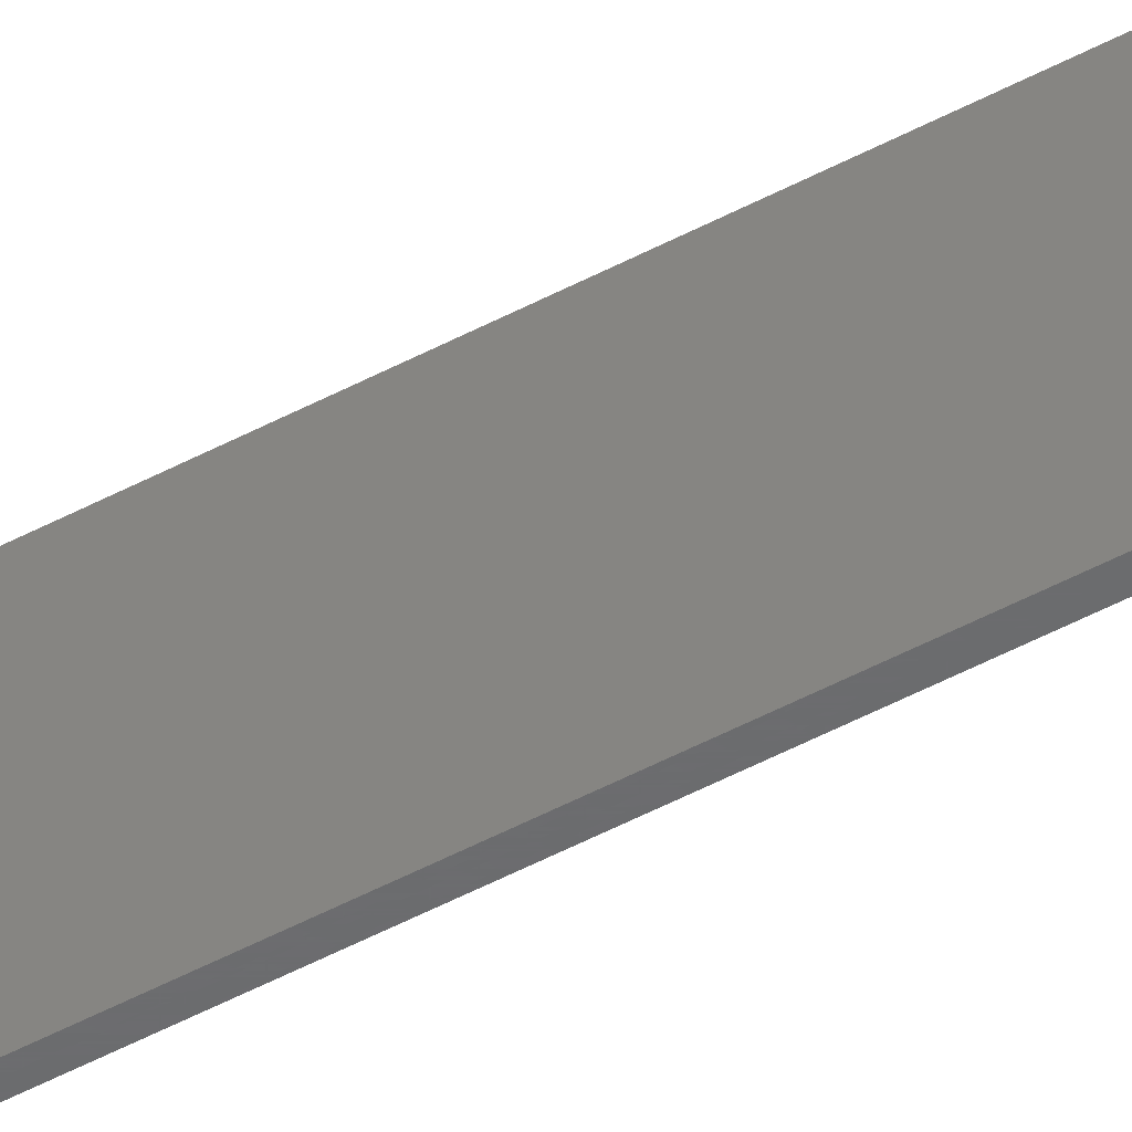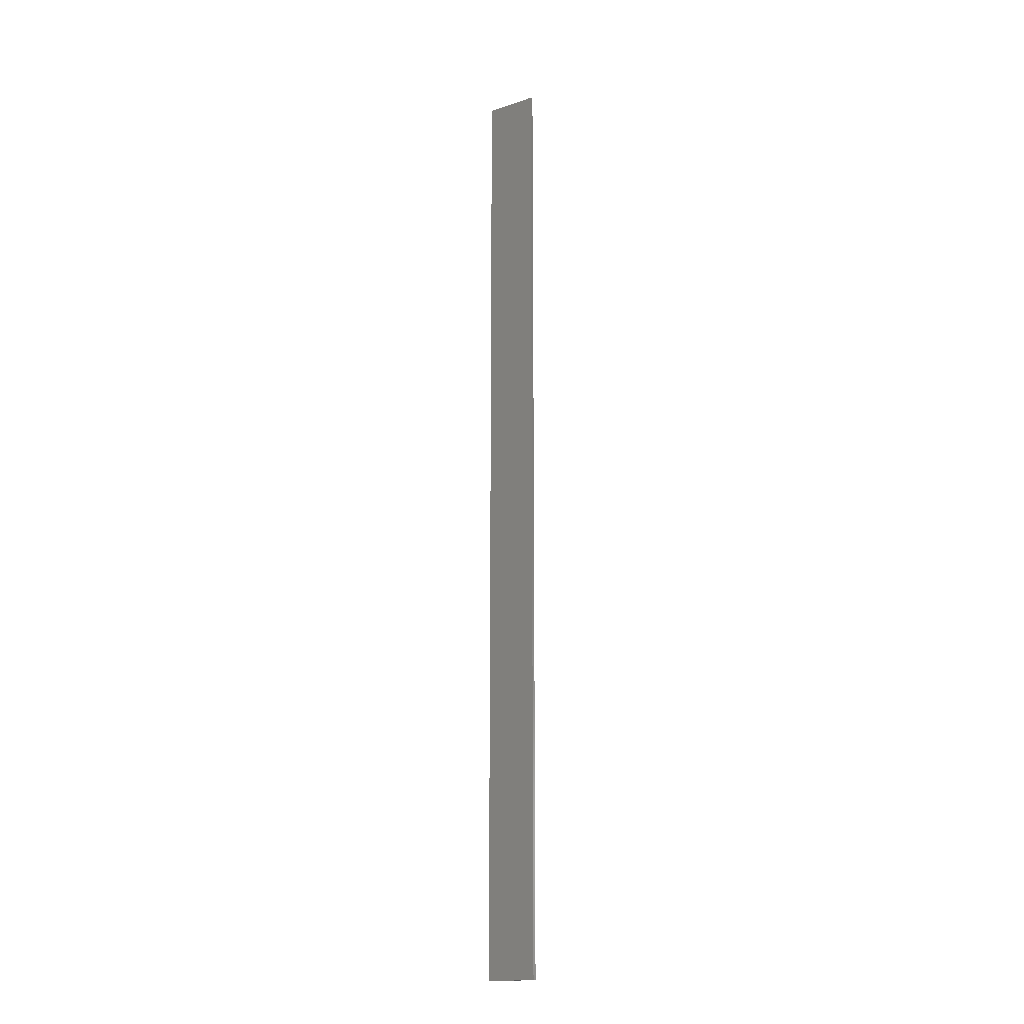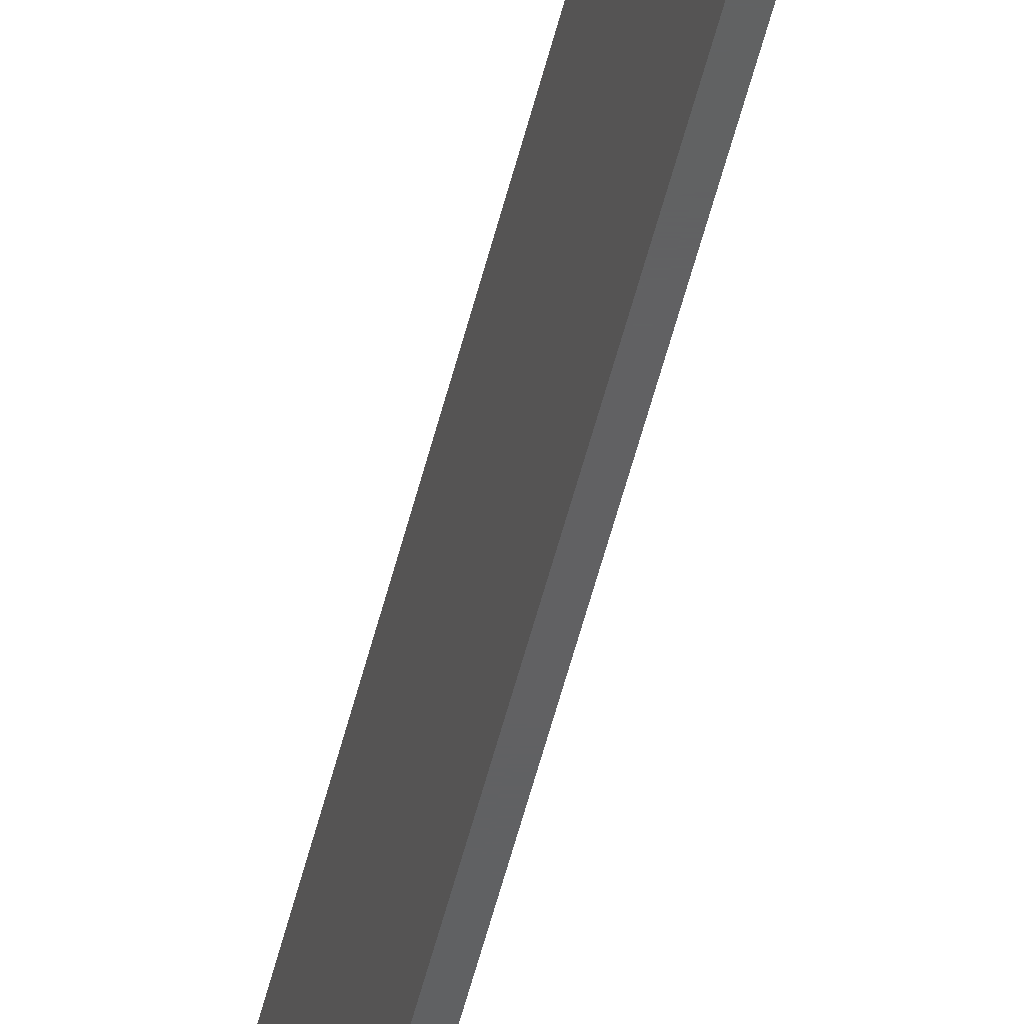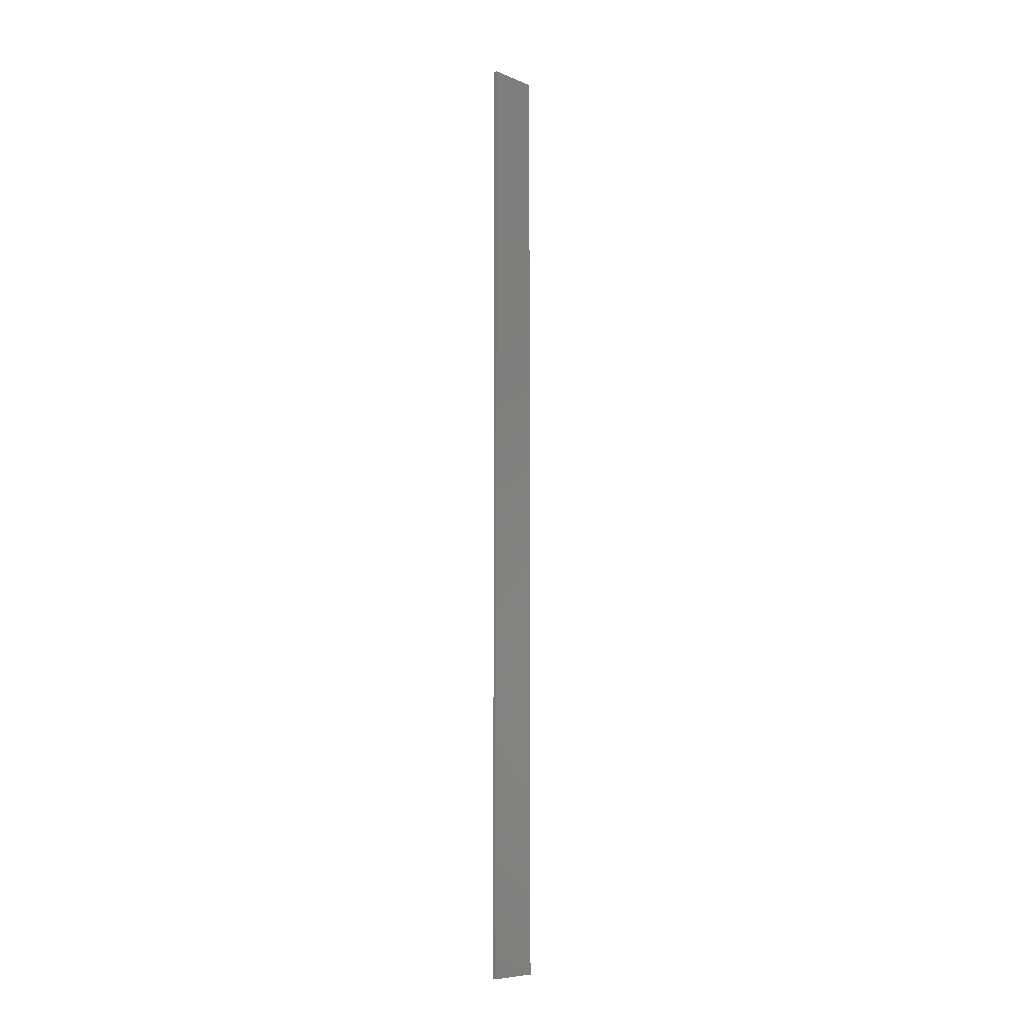
<metadata>
{"format":"stl","ext":"stl","renderer":"f3d","projection":"perspective","resolution":1024,"background":"white","views":[{"elev":-48.2,"azim":-58.8,"up":"+Y"},{"elev":-15.8,"azim":124.4,"up":"+Z"},{"elev":-42.3,"azim":168.4,"up":"+Y"},{"elev":-7.8,"azim":-138.2,"up":"+Z"}]}
</metadata>
<code>
# stl→obj: 8 verts, 12 faces
v 0 44.5 800
v 3 0 800
v 3 44.5 800
v 0 0 800
v 0 0 0
v 3 44.5 0
v 3 0 0
v 0 44.5 0
f 1 2 3
f 2 1 4
f 5 6 7
f 6 5 8
f 5 2 4
f 2 5 7
f 2 6 3
f 6 2 7
f 6 1 3
f 1 6 8
f 5 1 8
f 1 5 4

</code>
